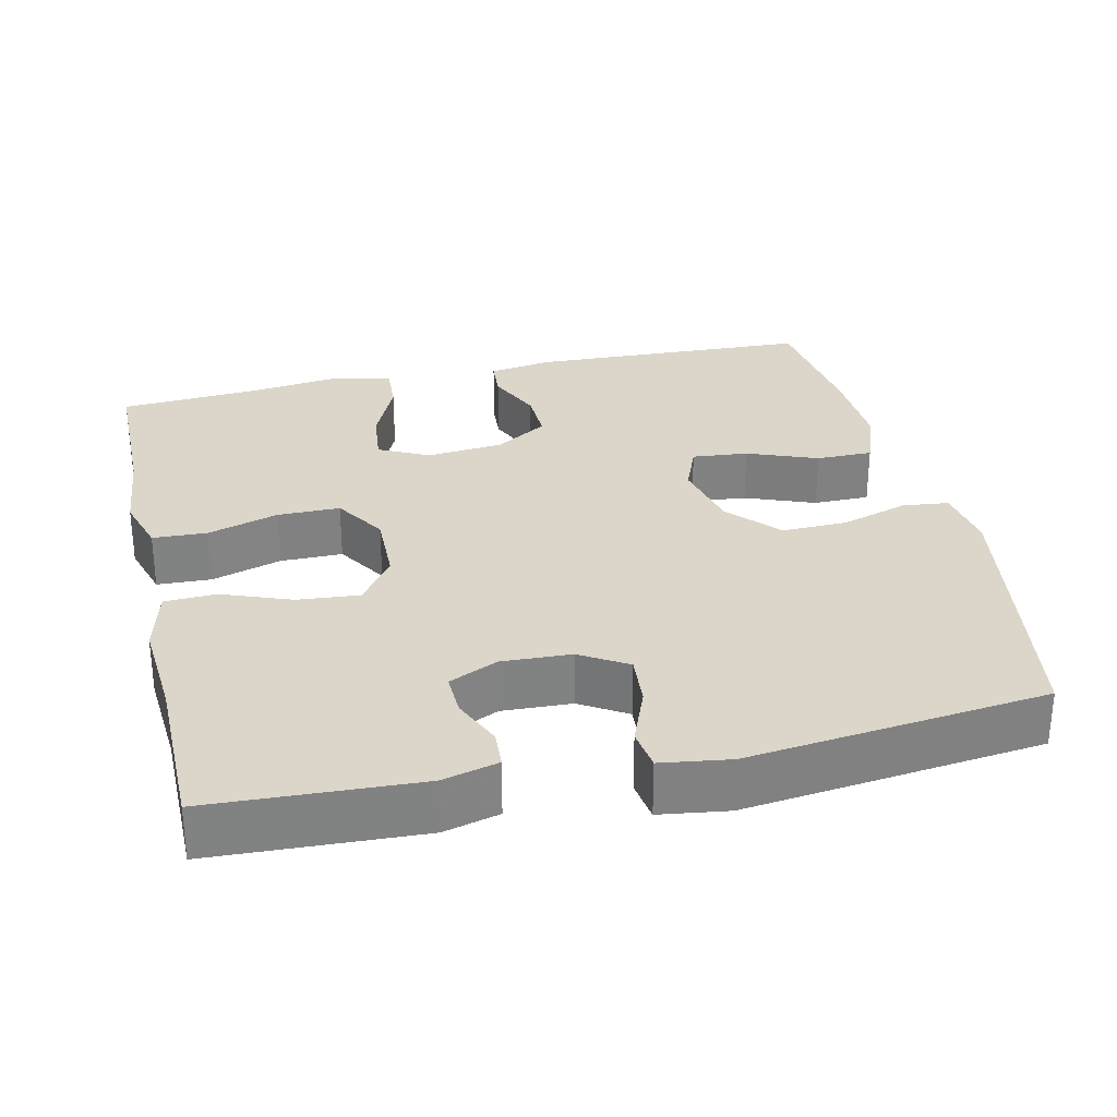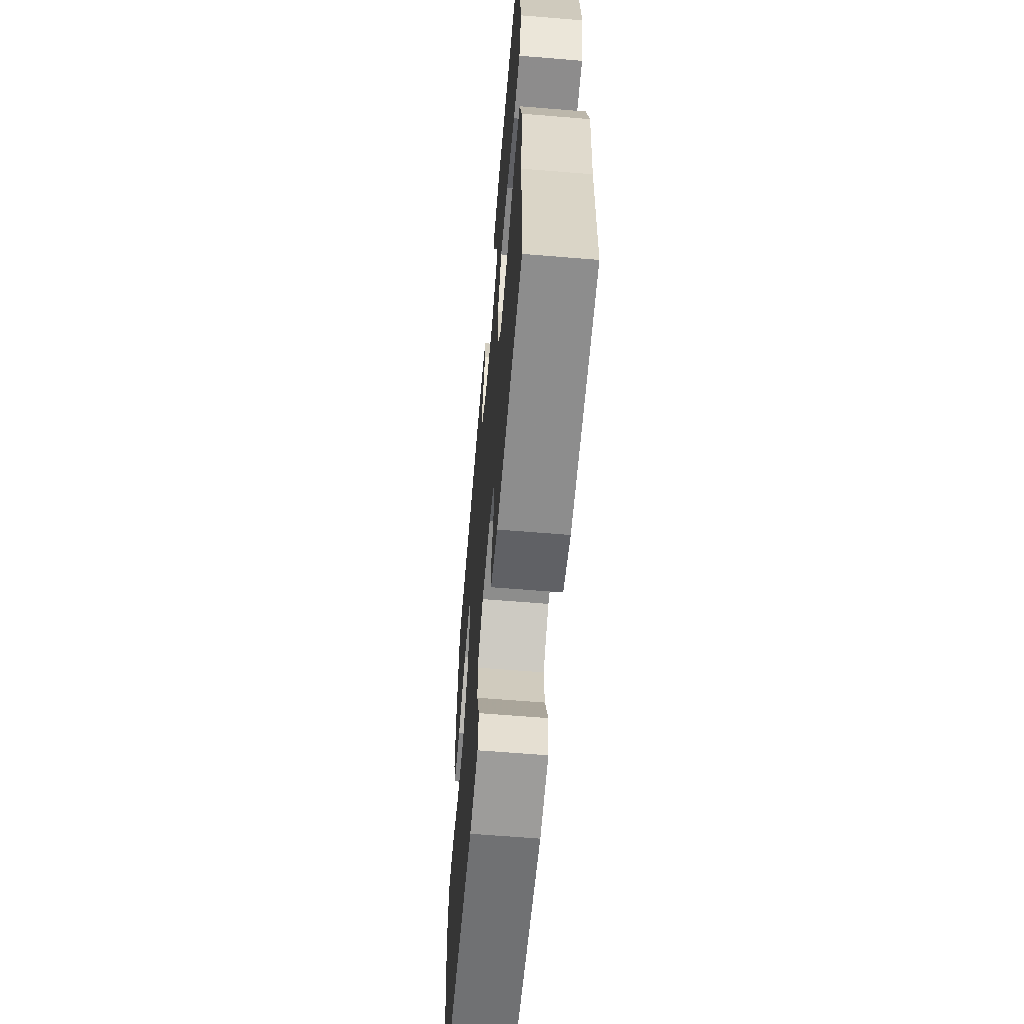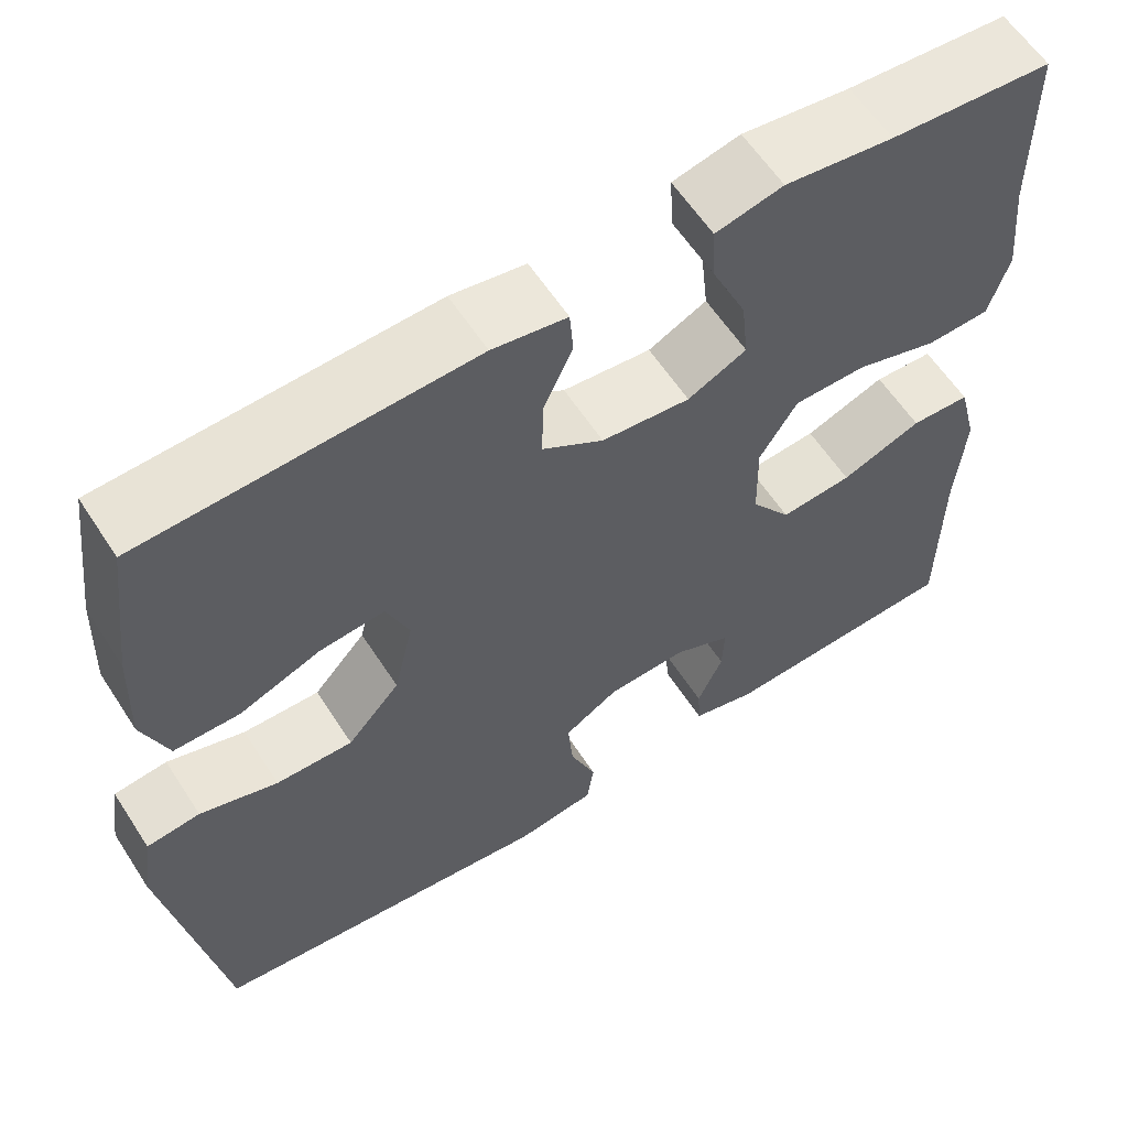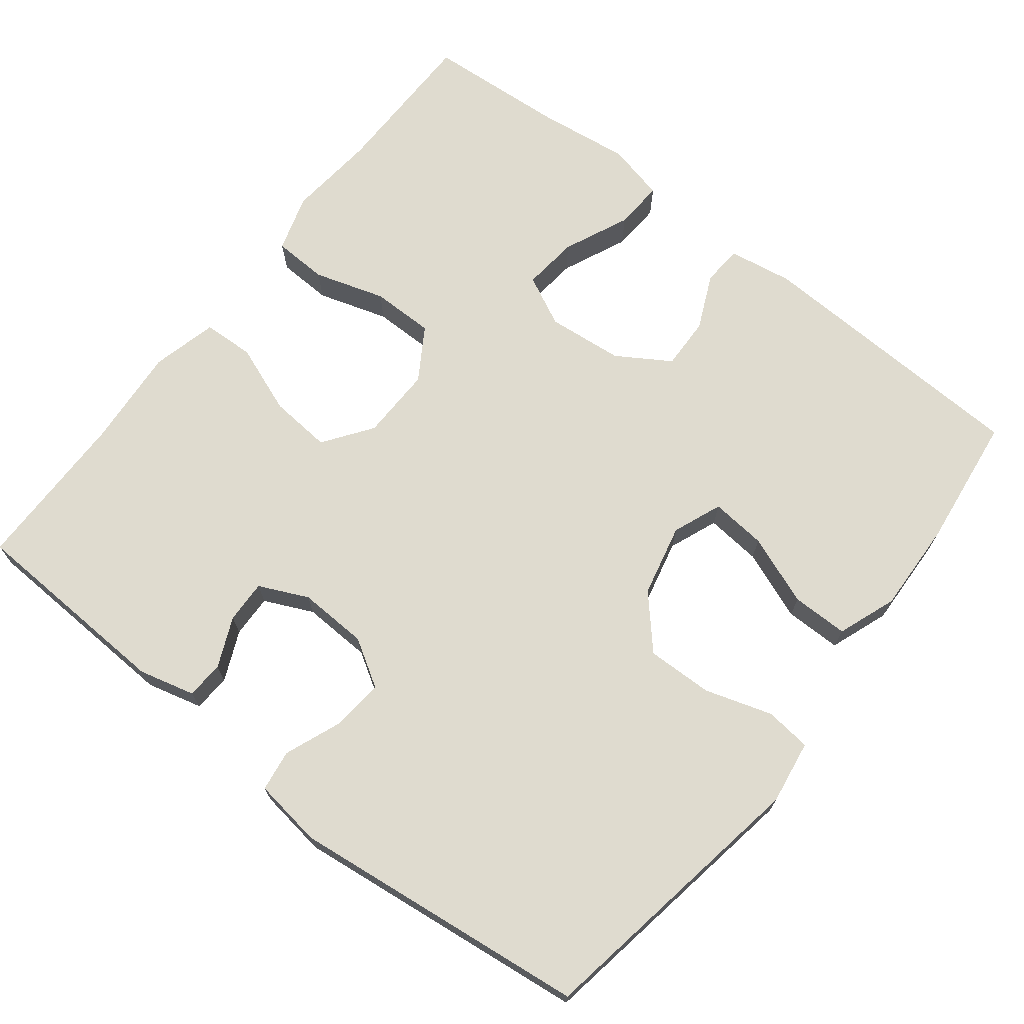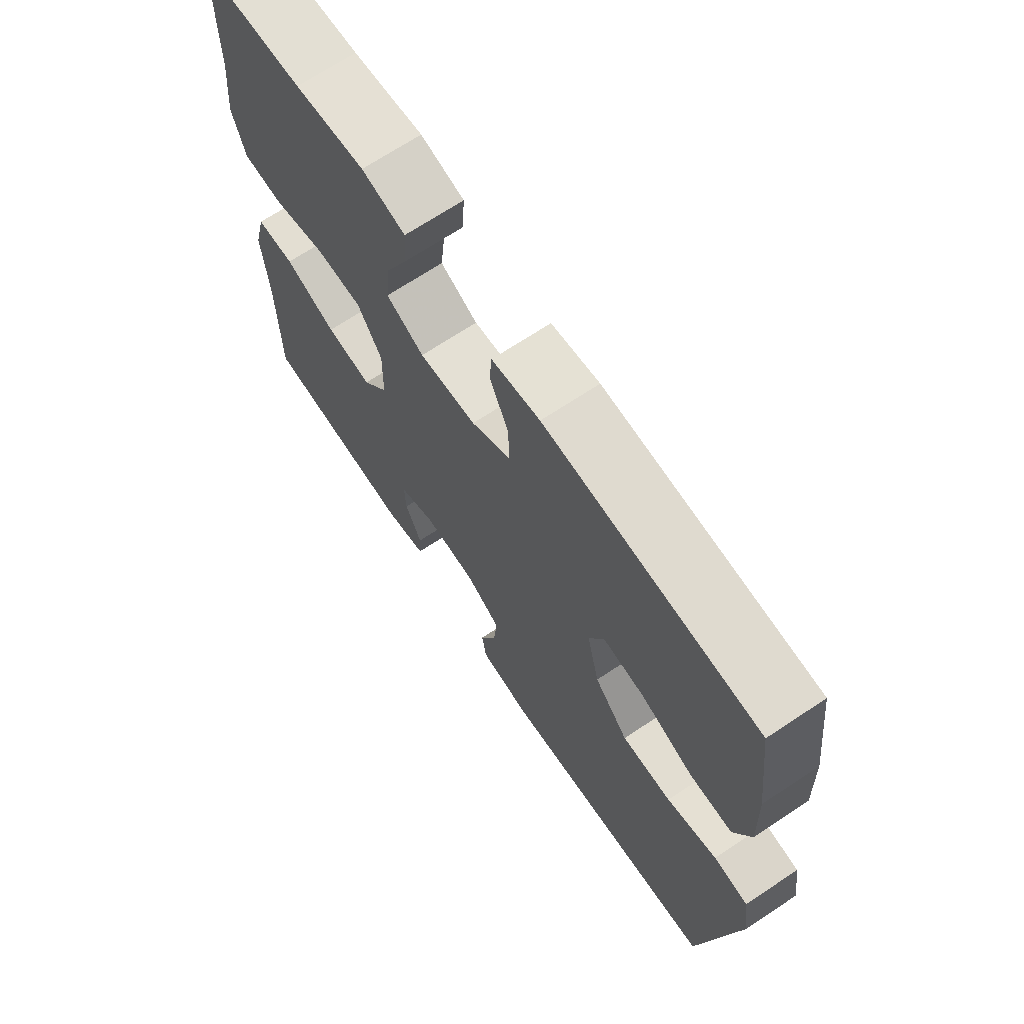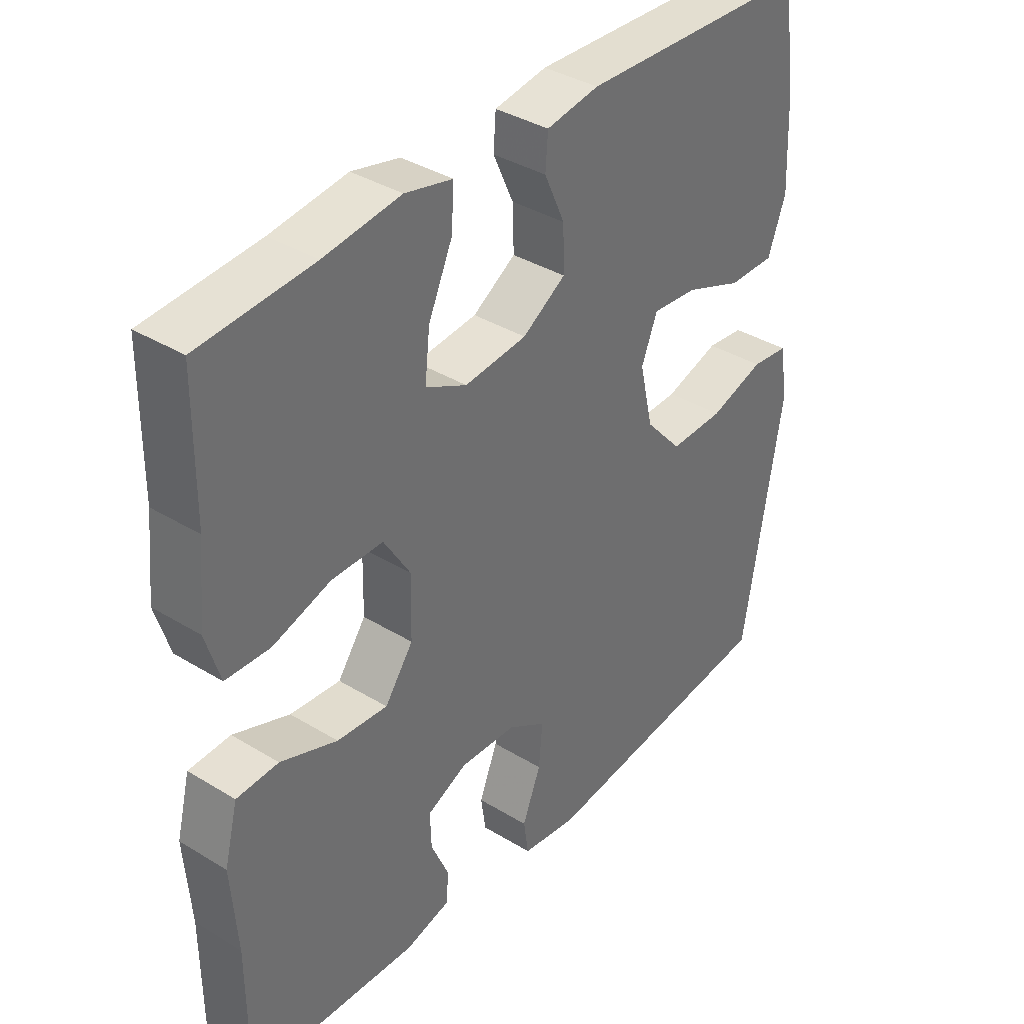
<metadata>
{"format":"obj","ext":"obj","renderer":"f3d","projection":"perspective","resolution":1024,"background":"white","views":[{"elev":29.8,"azim":167.2,"up":"+Y"},{"elev":-61.9,"azim":85.2,"up":"+Z"},{"elev":60.0,"azim":-32.8,"up":"+Z"},{"elev":70.4,"azim":-142.0,"up":"+Y"},{"elev":69.3,"azim":-123.6,"up":"+Z"},{"elev":37.2,"azim":128.2,"up":"+Z"}]}
</metadata>
<code>
v -0.5 0.07 0.5
v -0.126 0.07 0.515
v -0.041 0.07 0.501
v -0.037 0.07 0.448
v -0.07 0.07 0.375
v -0.072 0.07 0.306
v -0.002 0.07 0.262
v 0.099 0.07 0.252
v 0.166 0.07 0.285
v 0.158 0.07 0.359
v 0.119 0.07 0.446
v 0.115 0.07 0.511
v 0.192 0.07 0.529
v 0.316 0.07 0.513
v 0.5 0.07 0.5
v 0.502 0.07 0.295
v 0.514 0.07 0.177
v 0.491 0.07 0.101
v 0.419 0.07 0.098
v 0.325 0.07 0.127
v 0.242 0.07 0.127
v 0.199 0.07 0.058
v 0.201 0.07 -0.039
v 0.247 0.07 -0.103
v 0.329 0.07 -0.096
v 0.421 0.07 -0.061
v 0.489 0.07 -0.064
v 0.511 0.07 -0.151
v 0.501 0.07 -0.284
v 0.5 0.07 -0.5
v 0.224 0.07 -0.513
v 0.15 0.07 -0.494
v 0.147 0.07 -0.444
v 0.176 0.07 -0.378
v 0.178 0.07 -0.321
v 0.113 0.07 -0.291
v 0.021 0.07 -0.295
v -0.041 0.07 -0.333
v -0.035 0.07 -0.402
v -0.005 0.07 -0.478
v -0.013 0.07 -0.533
v -0.104 0.07 -0.546
v -0.5 0.07 -0.5
v -0.563 0.07 -0.123
v -0.55 0.07 -0.038
v -0.489 0.07 -0.031
v -0.4 0.07 -0.059
v -0.312 0.07 -0.061
v -0.252 0.07 0.006
v -0.23 0.07 0.102
v -0.256 0.07 0.167
v -0.33 0.07 0.16
v -0.423 0.07 0.124
v -0.498 0.07 0.124
v -0.527 0.07 0.202
v -0.522 0.07 0.325
v -0.5 0 0.5
v -0.126 0 0.515
v -0.041 0 0.501
v -0.037 0 0.448
v -0.07 0 0.375
v -0.072 0 0.306
v -0.002 0 0.262
v 0.099 0 0.252
v 0.166 0 0.285
v 0.158 0 0.359
v 0.119 0 0.446
v 0.115 0 0.511
v 0.192 0 0.529
v 0.316 0 0.513
v 0.5 0 0.5
v 0.502 0 0.295
v 0.514 0 0.177
v 0.491 0 0.101
v 0.419 0 0.098
v 0.325 0 0.127
v 0.242 0 0.127
v 0.199 0 0.058
v 0.201 0 -0.039
v 0.247 0 -0.103
v 0.329 0 -0.096
v 0.421 0 -0.061
v 0.489 0 -0.064
v 0.511 0 -0.151
v 0.501 0 -0.284
v 0.5 0 -0.5
v 0.224 0 -0.513
v 0.15 0 -0.494
v 0.147 0 -0.444
v 0.176 0 -0.378
v 0.178 0 -0.321
v 0.113 0 -0.291
v 0.021 0 -0.295
v -0.041 0 -0.333
v -0.035 0 -0.402
v -0.005 0 -0.478
v -0.013 0 -0.533
v -0.104 0 -0.546
v -0.5 0 -0.5
v -0.563 0 -0.123
v -0.55 0 -0.038
v -0.489 0 -0.031
v -0.4 0 -0.059
v -0.312 0 -0.061
v -0.252 0 0.006
v -0.23 0 0.102
v -0.256 0 0.167
v -0.33 0 0.16
v -0.423 0 0.124
v -0.498 0 0.124
v -0.527 0 0.202
v -0.522 0 0.325
f 52 53 54 55
f 51 52 55 56
f 44 45 46 47
f 44 47 48
f 43 44 48
f 42 43 48 49
f 39 40 41 42
f 38 39 42 49
f 31 32 33 34
f 29 30 31 34
f 29 34 35
f 28 29 35 36
f 25 26 27 28
f 24 25 28 36
f 17 18 19 20
f 16 17 20 21
f 14 15 16 21
f 13 14 21 22
f 10 11 12 13
f 9 10 13 22
f 2 3 4 5
f 2 5 6
f 51 56 1 2
f 50 51 2 6
f 37 38 49 50
f 37 50 6 7
f 23 24 36 37
f 23 37 7 8
f 8 9 22 23
f 111 110 109 108
f 112 111 108 107
f 103 102 101 100
f 104 103 100
f 104 100 99
f 105 104 99 98
f 98 97 96 95
f 105 98 95 94
f 90 89 88 87
f 90 87 86 85
f 91 90 85
f 92 91 85 84
f 84 83 82 81
f 92 84 81 80
f 76 75 74 73
f 77 76 73 72
f 77 72 71 70
f 78 77 70 69
f 69 68 67 66
f 78 69 66 65
f 61 60 59 58
f 62 61 58
f 58 57 112 107
f 62 58 107 106
f 106 105 94 93
f 63 62 106 93
f 93 92 80 79
f 64 63 93 79
f 79 78 65 64
f 1 57 58 2
f 2 58 59 3
f 3 59 60 4
f 4 60 61 5
f 5 61 62 6
f 6 62 63 7
f 7 63 64 8
f 8 64 65 9
f 9 65 66 10
f 10 66 67 11
f 11 67 68 12
f 12 68 69 13
f 13 69 70 14
f 14 70 71 15
f 15 71 72 16
f 16 72 73 17
f 17 73 74 18
f 18 74 75 19
f 19 75 76 20
f 20 76 77 21
f 21 77 78 22
f 22 78 79 23
f 23 79 80 24
f 24 80 81 25
f 25 81 82 26
f 26 82 83 27
f 27 83 84 28
f 28 84 85 29
f 29 85 86 30
f 30 86 87 31
f 31 87 88 32
f 32 88 89 33
f 33 89 90 34
f 34 90 91 35
f 35 91 92 36
f 36 92 93 37
f 37 93 94 38
f 38 94 95 39
f 39 95 96 40
f 40 96 97 41
f 41 97 98 42
f 42 98 99 43
f 43 99 100 44
f 44 100 101 45
f 45 101 102 46
f 46 102 103 47
f 47 103 104 48
f 48 104 105 49
f 49 105 106 50
f 50 106 107 51
f 51 107 108 52
f 52 108 109 53
f 53 109 110 54
f 54 110 111 55
f 55 111 112 56
f 56 112 57 1

</code>
